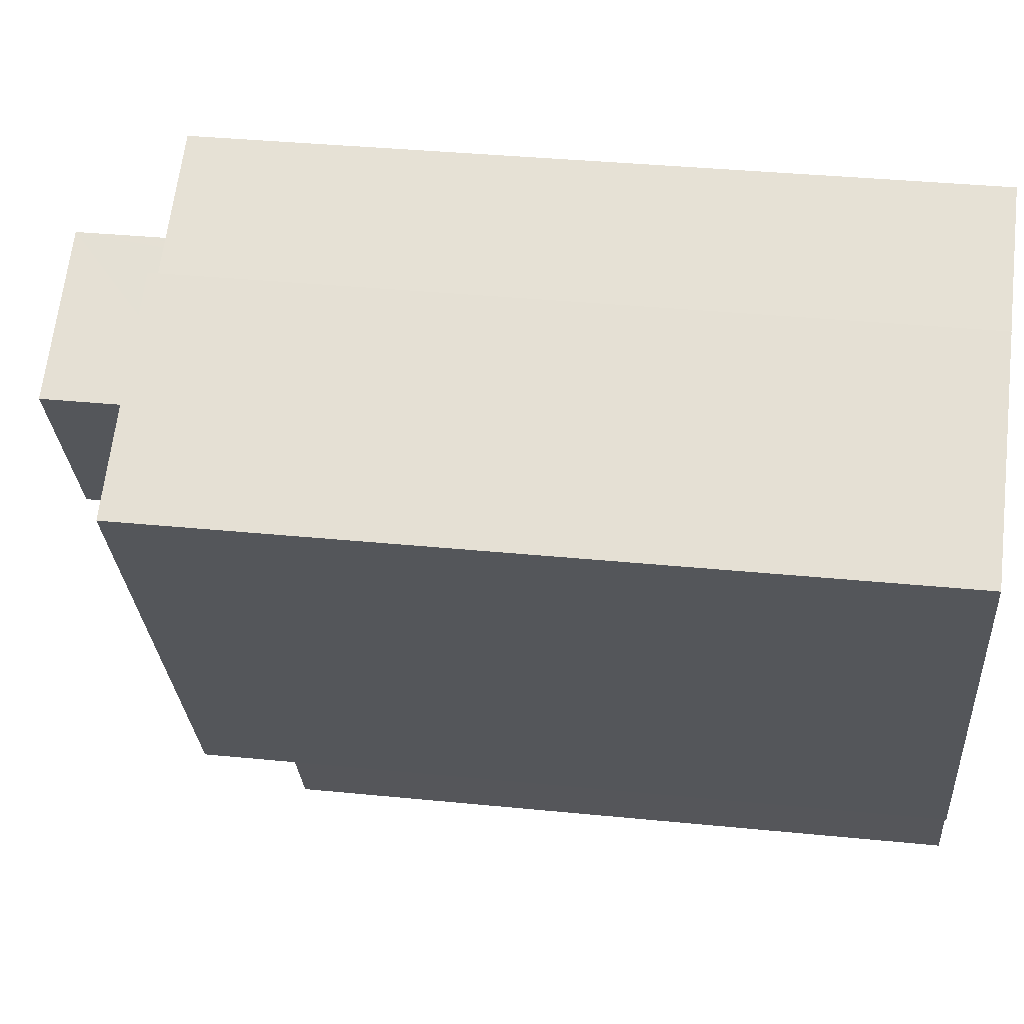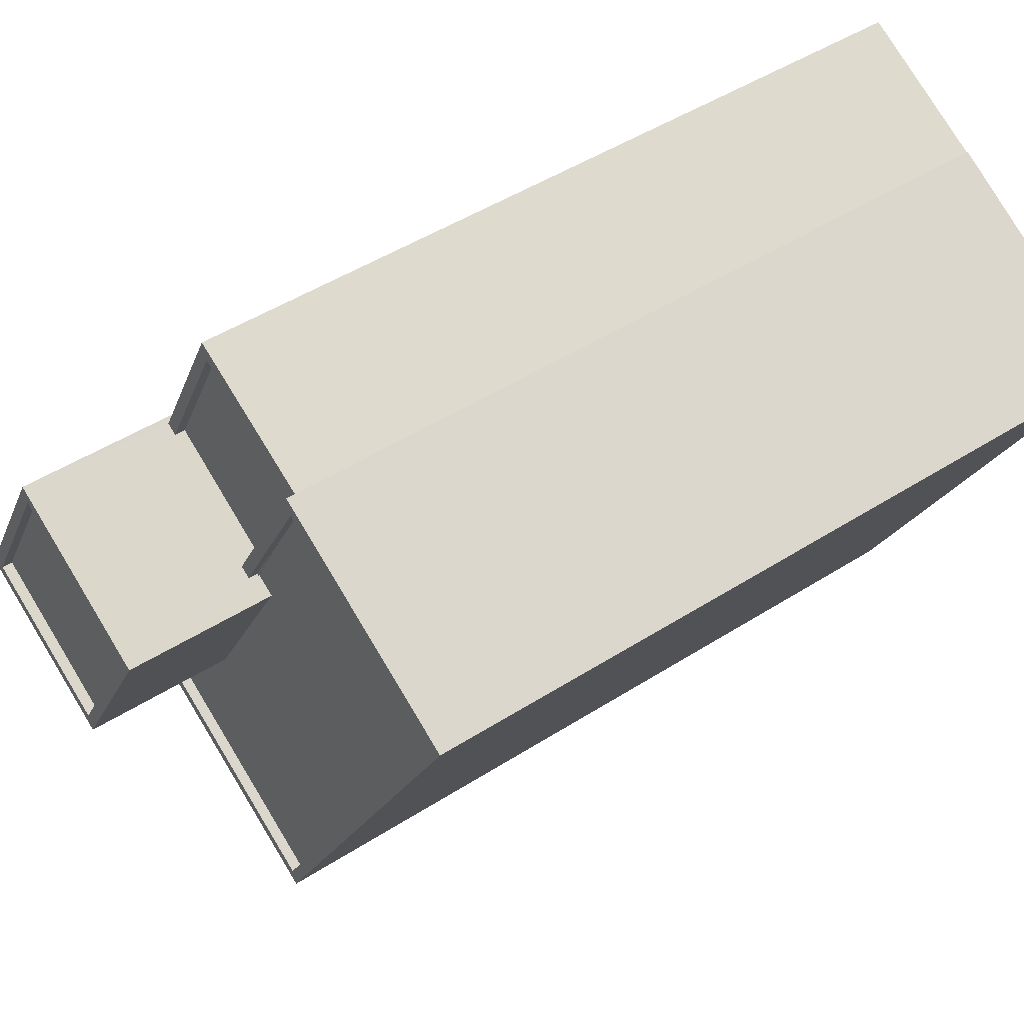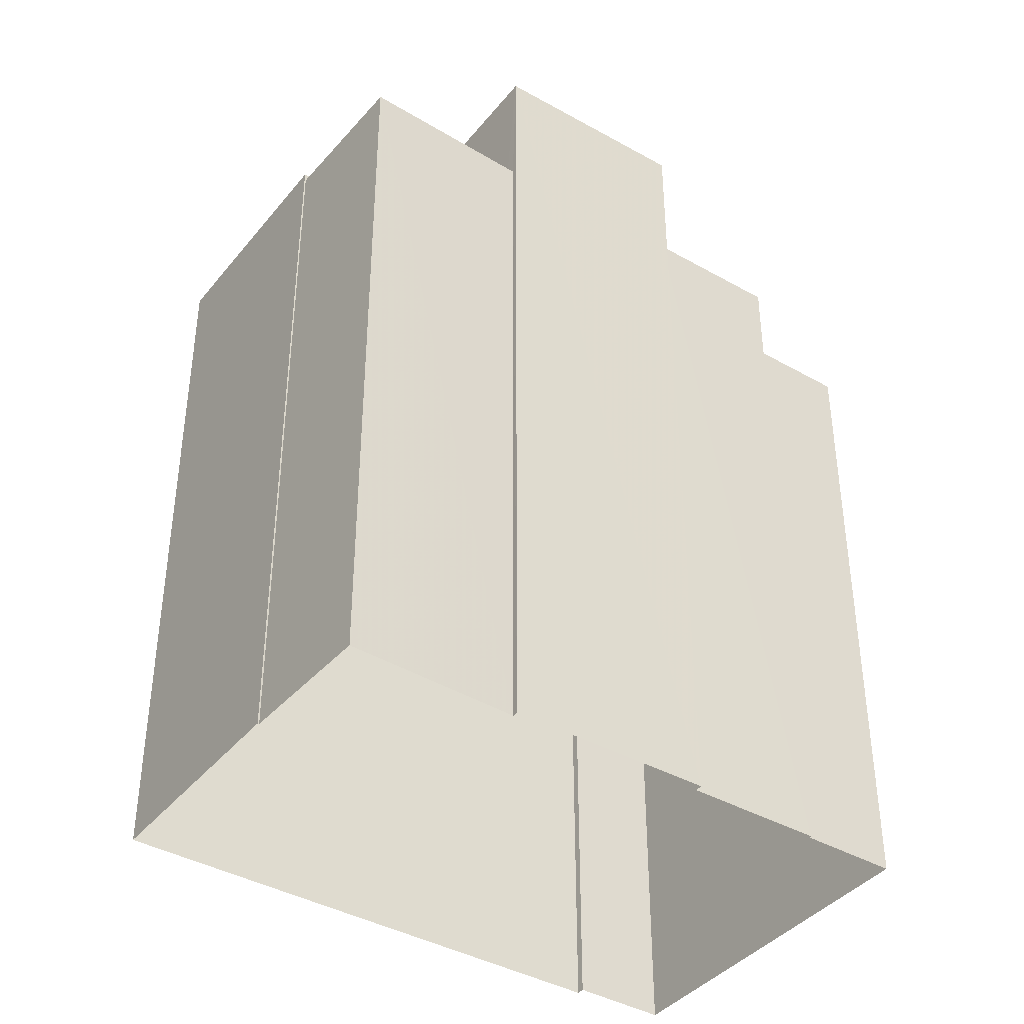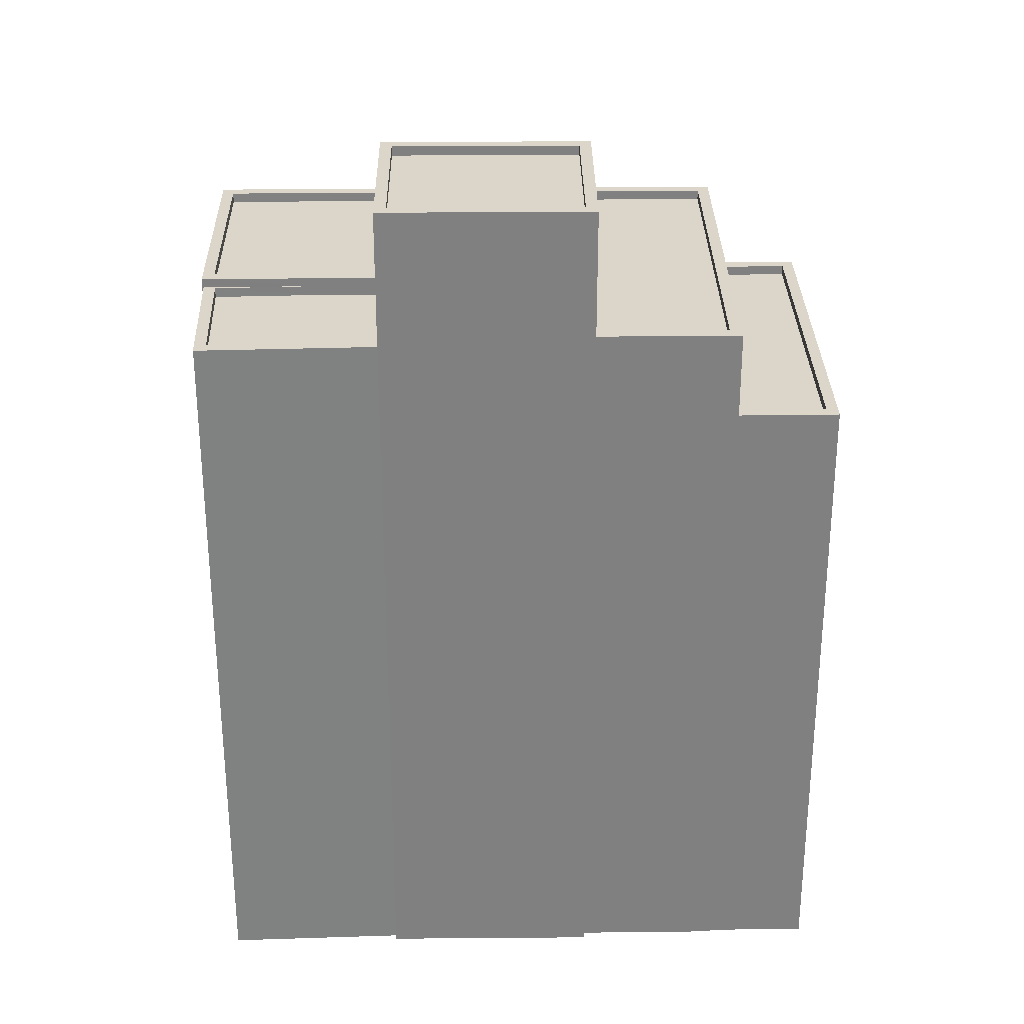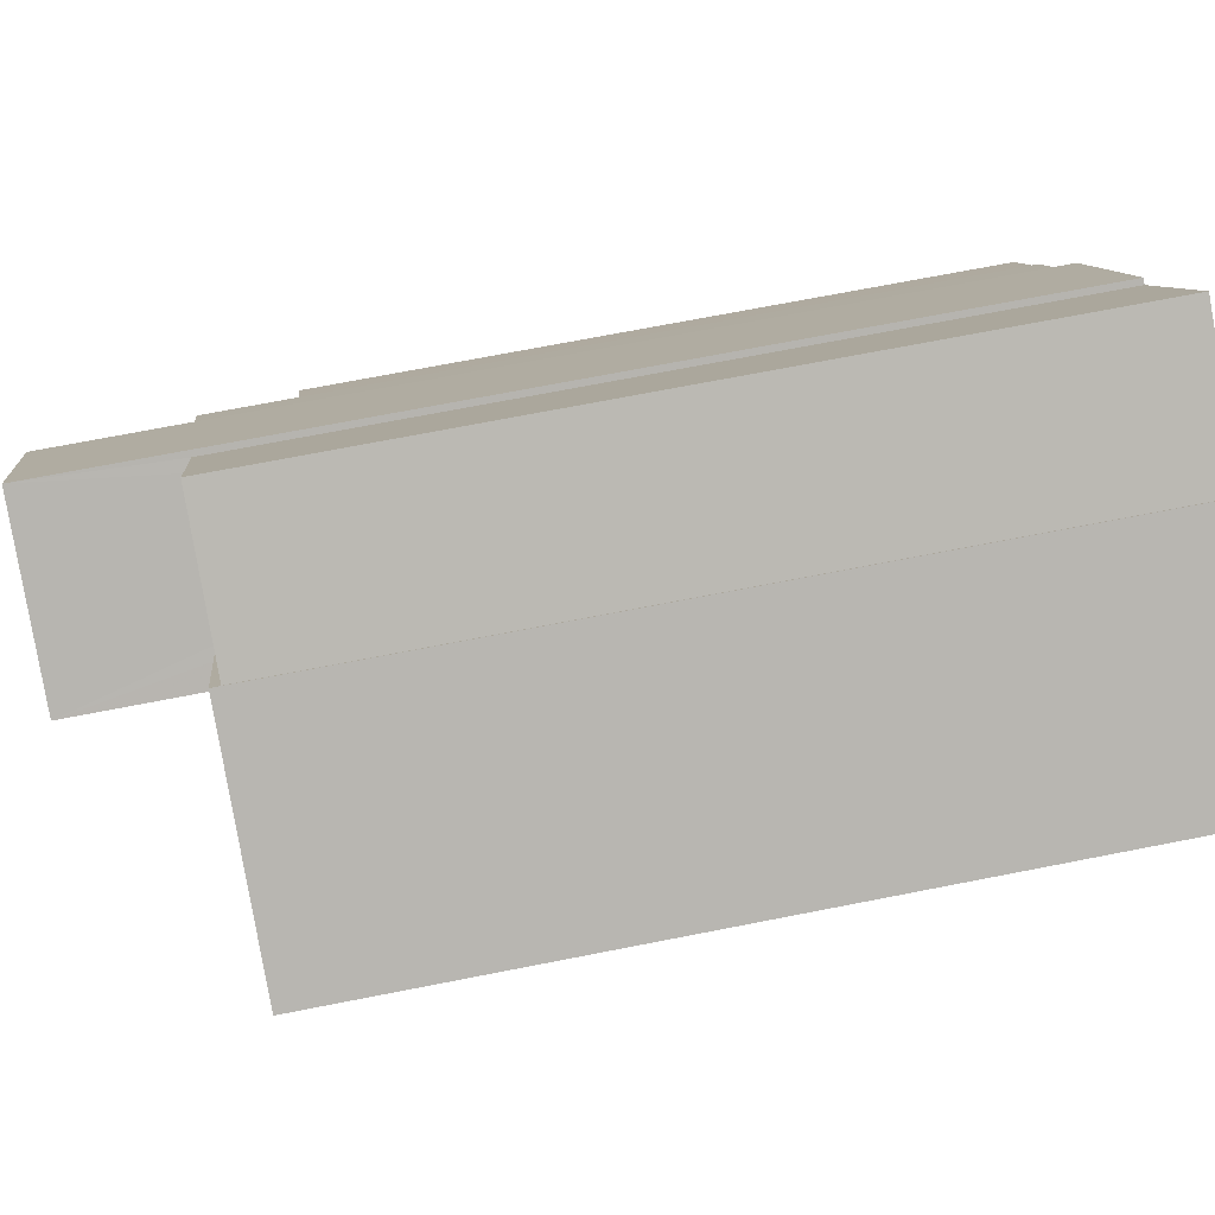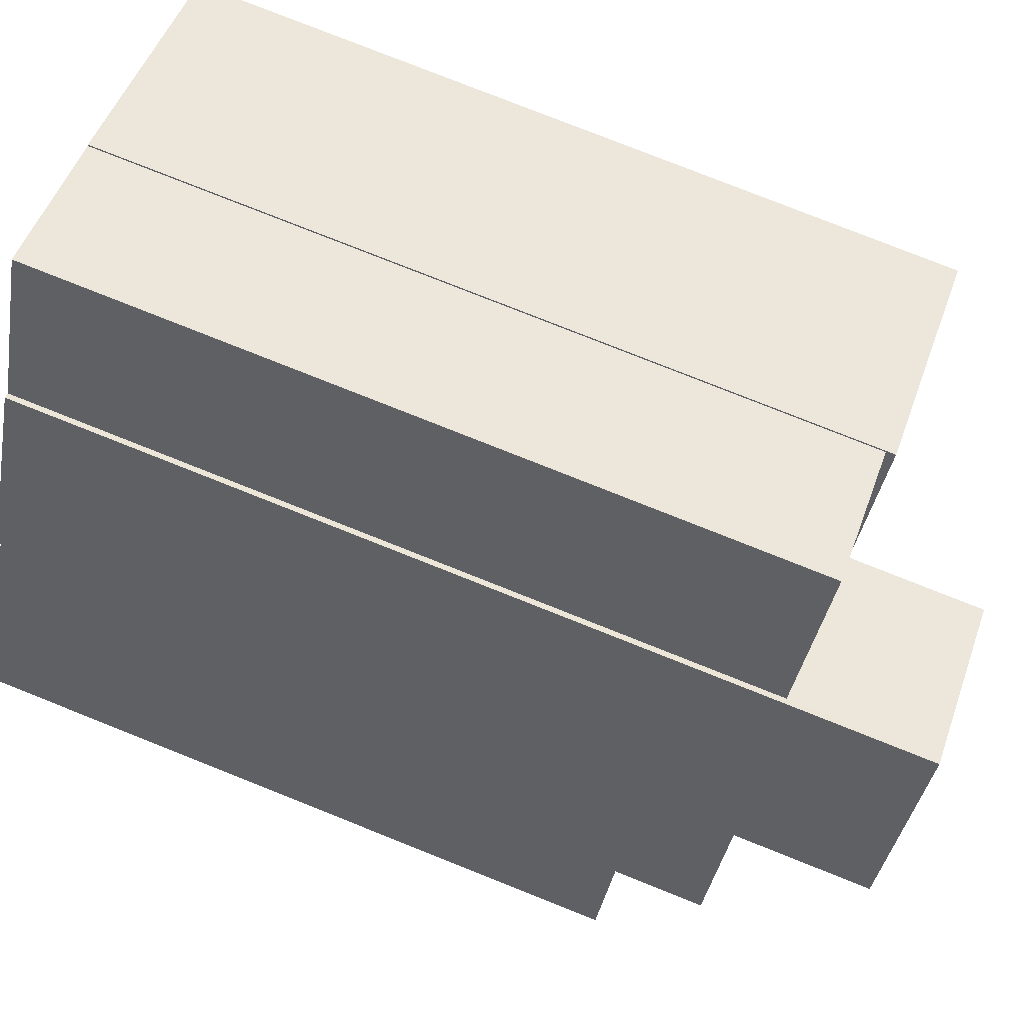
<metadata>
{"format":"obj","ext":"obj","renderer":"f3d","projection":"perspective","resolution":1024,"background":"white","views":[{"elev":34.9,"azim":97.7,"up":"+Y"},{"elev":46.7,"azim":53.8,"up":"+Y"},{"elev":-40.1,"azim":-153.9,"up":"+Z"},{"elev":30.0,"azim":-119.9,"up":"+Z"},{"elev":70.5,"azim":78.9,"up":"+Y"},{"elev":78.7,"azim":-68.3,"up":"+Y"}]}
</metadata>
<code>
v -7986 -3.725e+04 27.08
v -7987 -3.725e+04 27.08
v -7987 -3.725e+04 26.83
v -7986 -3.725e+04 26.83
v -7978 -3.725e+04 27.07
v -7979 -3.726e+04 26.82
v -7979 -3.726e+04 27.07
v -7978 -3.725e+04 26.82
v -7978 -3.725e+04 27.07
v -7979 -3.726e+04 27.07
v -7979 -3.726e+04 10.41
v -7978 -3.725e+04 10.4
v -7987 -3.725e+04 27.08
v -7987 -3.725e+04 10.41
v -7986 -3.725e+04 27.08
v -7986 -3.725e+04 10.41
v -7986 -3.725e+04 10.41
v -7986 -3.725e+04 29.33
v -7977 -3.725e+04 29.32
v -7977 -3.725e+04 10.4
v -7971 -3.724e+04 29.32
v -7971 -3.724e+04 10.4
v -7984 -3.725e+04 29.33
v -7984 -3.725e+04 10.41
v -7976 -3.724e+04 10.41
v -7976 -3.724e+04 29.33
v -7977 -3.724e+04 28.85
v -7978 -3.724e+04 28.85
v -7977 -3.724e+04 29.1
v -7976 -3.724e+04 10.41
v -7976 -3.724e+04 29.1
v -7978 -3.724e+04 29.33
v -7971 -3.724e+04 29.32
v -7976 -3.724e+04 29.08
v -7971 -3.724e+04 29.07
v -7976 -3.724e+04 29.33
v -7977 -3.725e+04 29.32
v -7977 -3.725e+04 29.07
v -7985 -3.725e+04 29.08
v -7985 -3.725e+04 29.33
v -7984 -3.725e+04 29.33
v -7984 -3.725e+04 29.08
v -7978 -3.724e+04 29.33
v -7977 -3.724e+04 29.1
v -7978 -3.724e+04 29.1
v -7977 -3.724e+04 29.08
v -7976 -3.724e+04 29.1
v -7979 -3.724e+04 28.85
v -7976 -3.724e+04 28.85
v -7979 -3.724e+04 29.1
v -7981 -3.724e+04 29.1
v -7981 -3.724e+04 28.85
v -7979 -3.724e+04 29.1
v -7979 -3.724e+04 10.41
v -7982 -3.724e+04 10.41
v -7982 -3.724e+04 29.1
v -7978 -3.724e+04 29.1
v -7978 -3.724e+04 29.08
v -7980 -3.725e+04 29.08
v -7984 -3.725e+04 10.41
v -7980 -3.725e+04 32.71
v -7984 -3.725e+04 32.71
v -7982 -3.724e+04 32.71
v -7982 -3.724e+04 10.41
v -7978 -3.724e+04 32.71
v -7978 -3.724e+04 29.08
v -7978 -3.724e+04 32.71
v -7982 -3.724e+04 32.46
v -7978 -3.724e+04 32.46
v -7982 -3.724e+04 32.71
v -7980 -3.725e+04 32.46
v -7980 -3.725e+04 32.71
v -7984 -3.725e+04 32.46
v -7984 -3.725e+04 32.71
f 20 12 22
f 25 22 30
f 12 11 14
f 54 30 55
f 64 55 60
f 17 24 16
f 60 55 24
f 16 12 14
f 22 12 55
f 30 22 55
f 24 12 16
f 55 12 24
f 1 2 3
f 4 1 3
f 5 6 7
f 5 8 6
f 3 7 6
f 3 2 7
f 9 10 11
f 12 9 11
f 10 13 14
f 11 10 14
f 15 14 13
f 15 16 14
f 16 15 17
f 18 17 15
f 18 5 19
f 20 9 12
f 19 9 20
f 4 8 5
f 5 9 19
f 1 4 5
f 18 15 1
f 18 1 5
f 21 20 22
f 21 19 20
f 23 24 17
f 18 23 17
f 25 21 22
f 25 26 21
f 27 28 29
f 30 31 25
f 28 32 29
f 25 31 26
f 29 32 26
f 31 29 26
f 33 34 35
f 33 36 34
f 37 35 38
f 37 33 35
f 37 38 39
f 40 37 39
f 41 40 39
f 42 41 39
f 43 44 36
f 36 44 34
f 43 45 44
f 34 44 46
f 47 48 49
f 47 50 48
f 27 47 49
f 27 29 47
f 51 48 50
f 51 52 48
f 53 54 55
f 56 53 55
f 54 53 31
f 30 54 31
f 46 57 58
f 46 44 57
f 42 59 41
f 24 23 60
f 59 61 41
f 60 23 62
f 41 61 62
f 23 41 62
f 60 62 63
f 64 60 63
f 43 65 66
f 63 65 32
f 63 56 64
f 64 56 55
f 28 52 51
f 58 57 66
f 51 56 63
f 32 28 51
f 43 57 45
f 32 65 43
f 43 66 57
f 63 32 51
f 59 66 65
f 61 59 65
f 67 68 69
f 67 70 68
f 67 69 71
f 72 67 71
f 72 71 73
f 74 72 73
f 70 73 68
f 70 74 73
f 8 3 6
f 8 4 3
f 9 7 10
f 10 7 13
f 13 2 15
f 15 2 1
f 7 9 5
f 7 2 13
f 23 18 40
f 32 36 26
f 21 26 33
f 18 19 37
f 41 23 40
f 19 21 33
f 32 43 36
f 33 37 19
f 18 37 40
f 36 33 26
f 34 46 35
f 35 66 38
f 38 59 39
f 39 59 42
f 66 46 58
f 66 59 38
f 66 35 46
f 49 48 27
f 48 52 27
f 52 28 27
f 50 56 51
f 56 50 53
f 29 31 47
f 31 53 50
f 31 50 47
f 44 45 57
f 62 61 74
f 67 65 63
f 70 67 63
f 61 65 67
f 74 61 72
f 72 61 67
f 68 71 69
f 68 73 71
f 74 63 62
f 74 70 63

</code>
